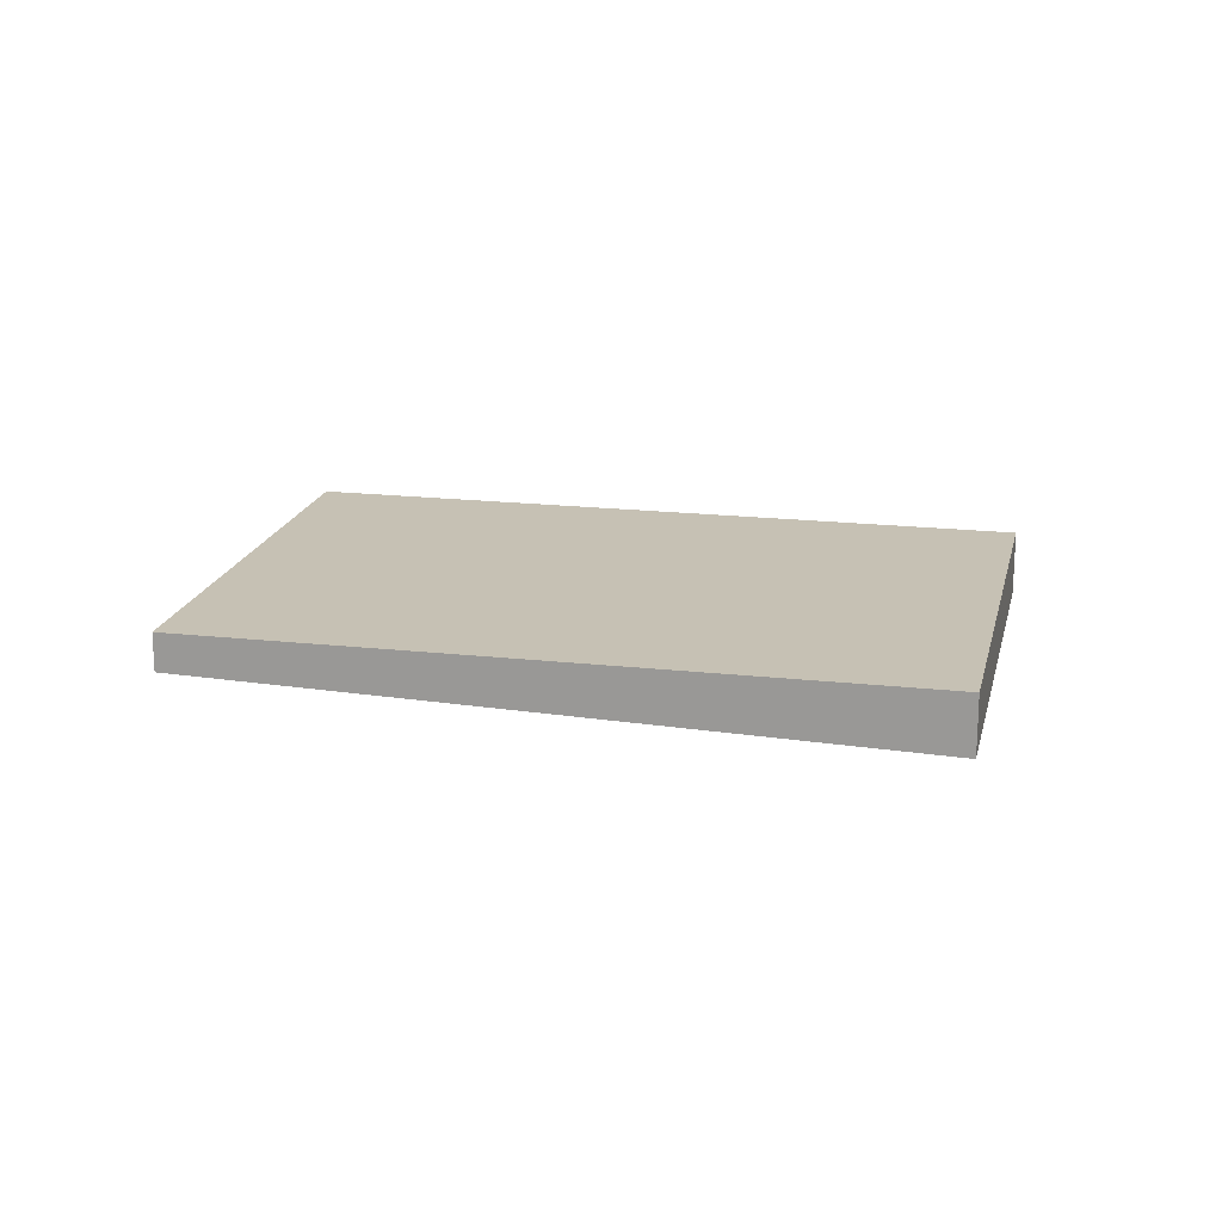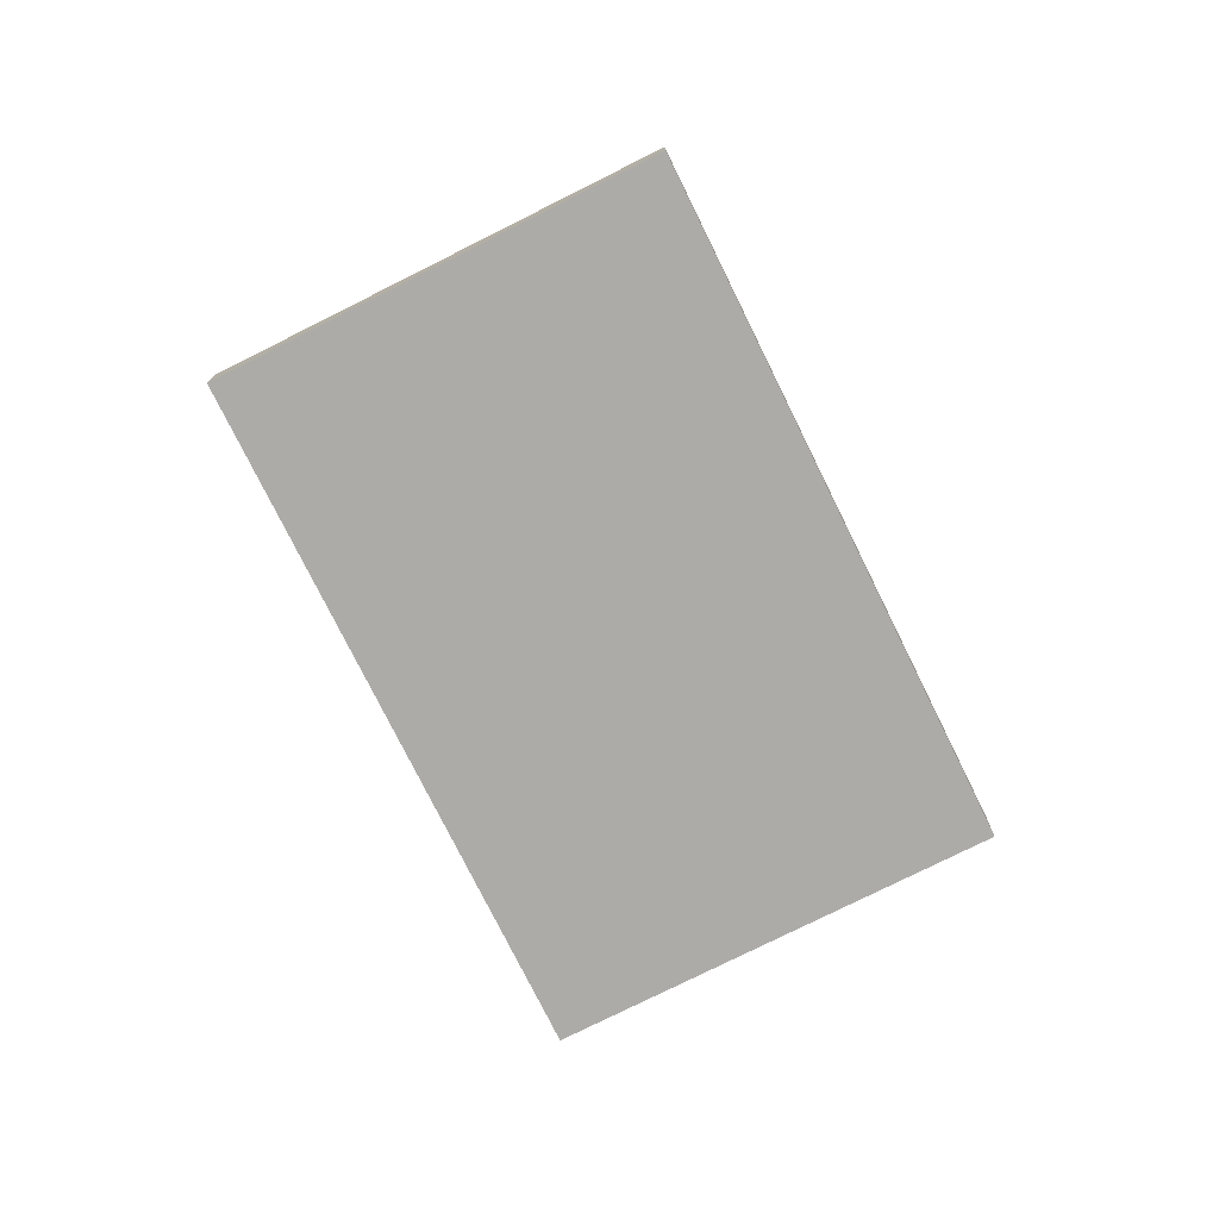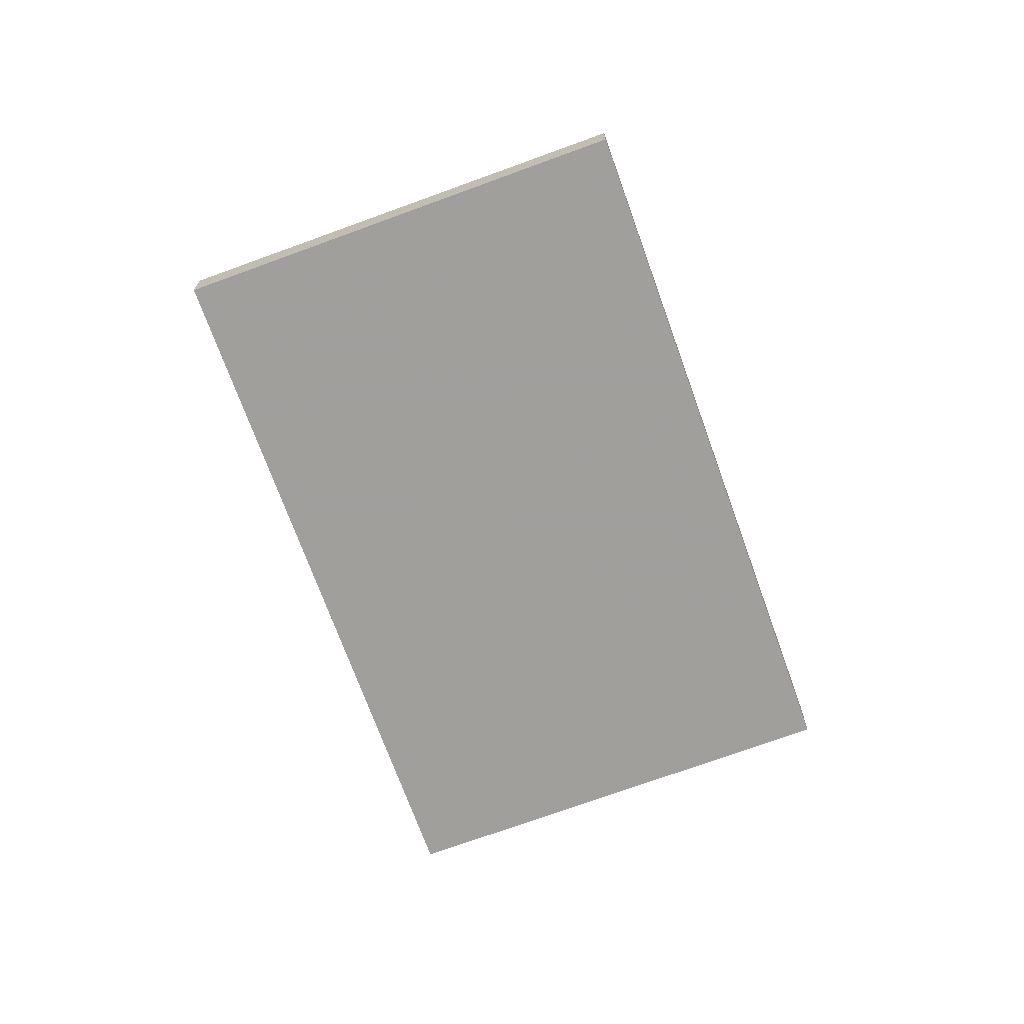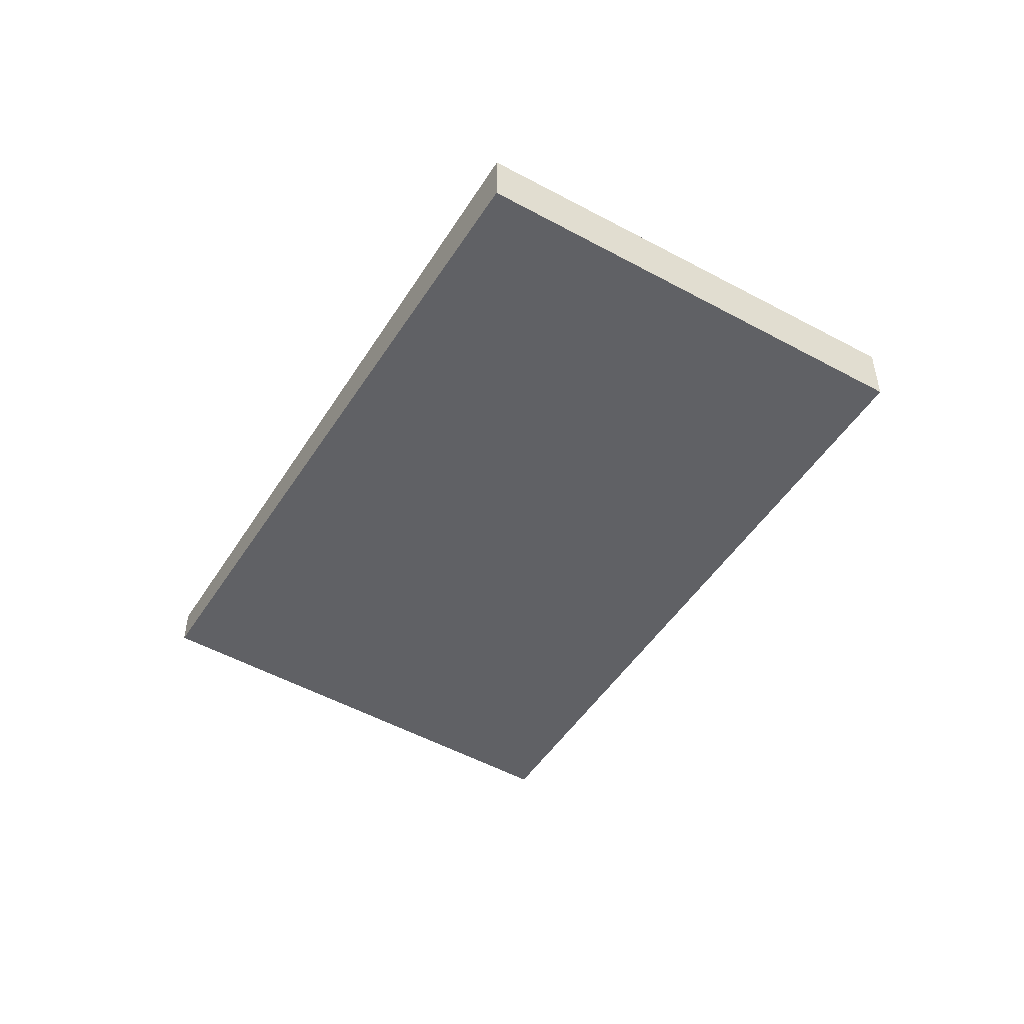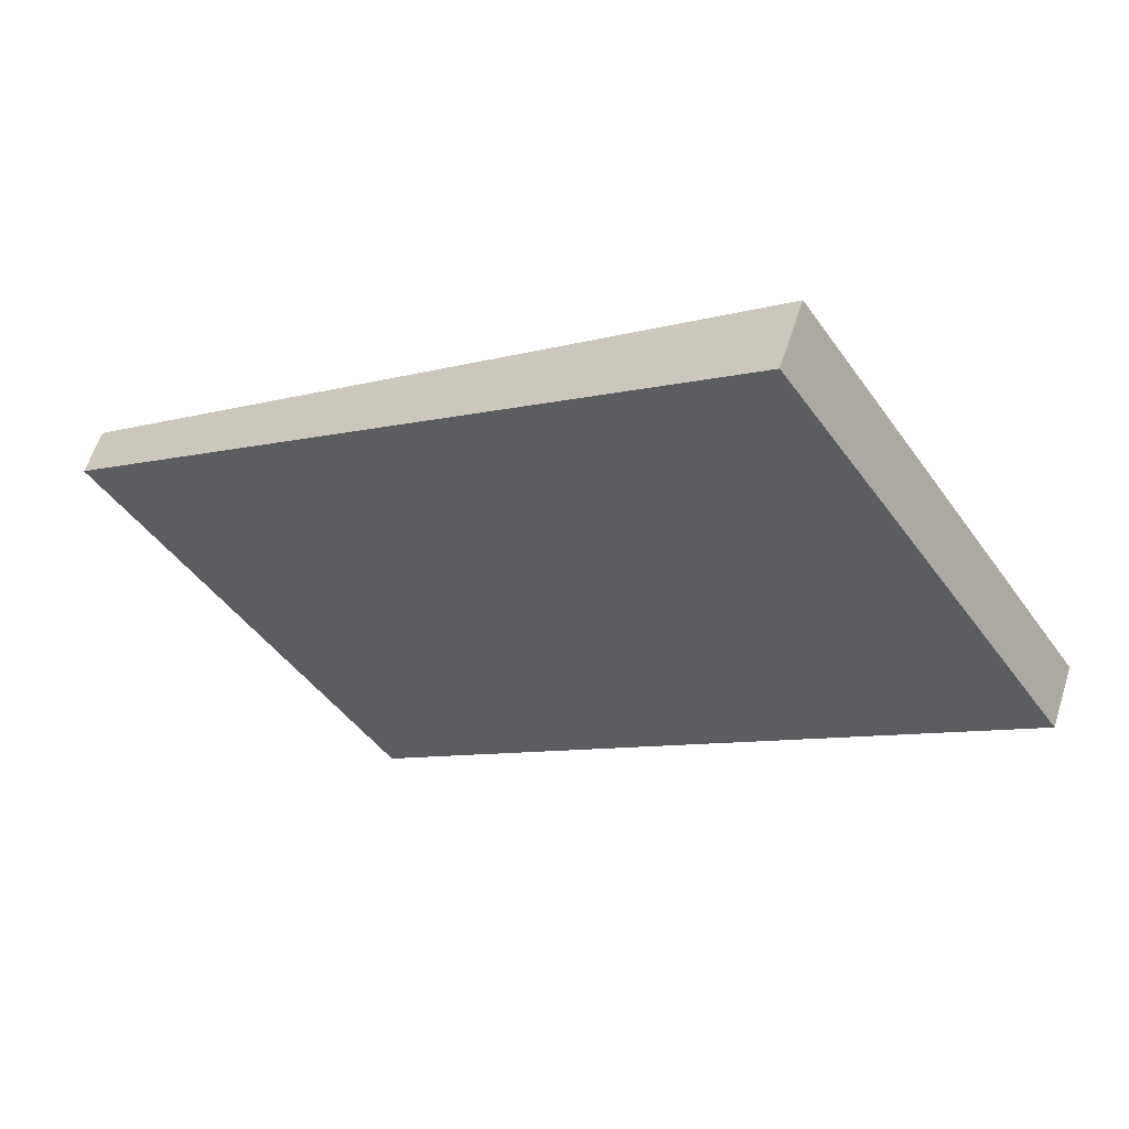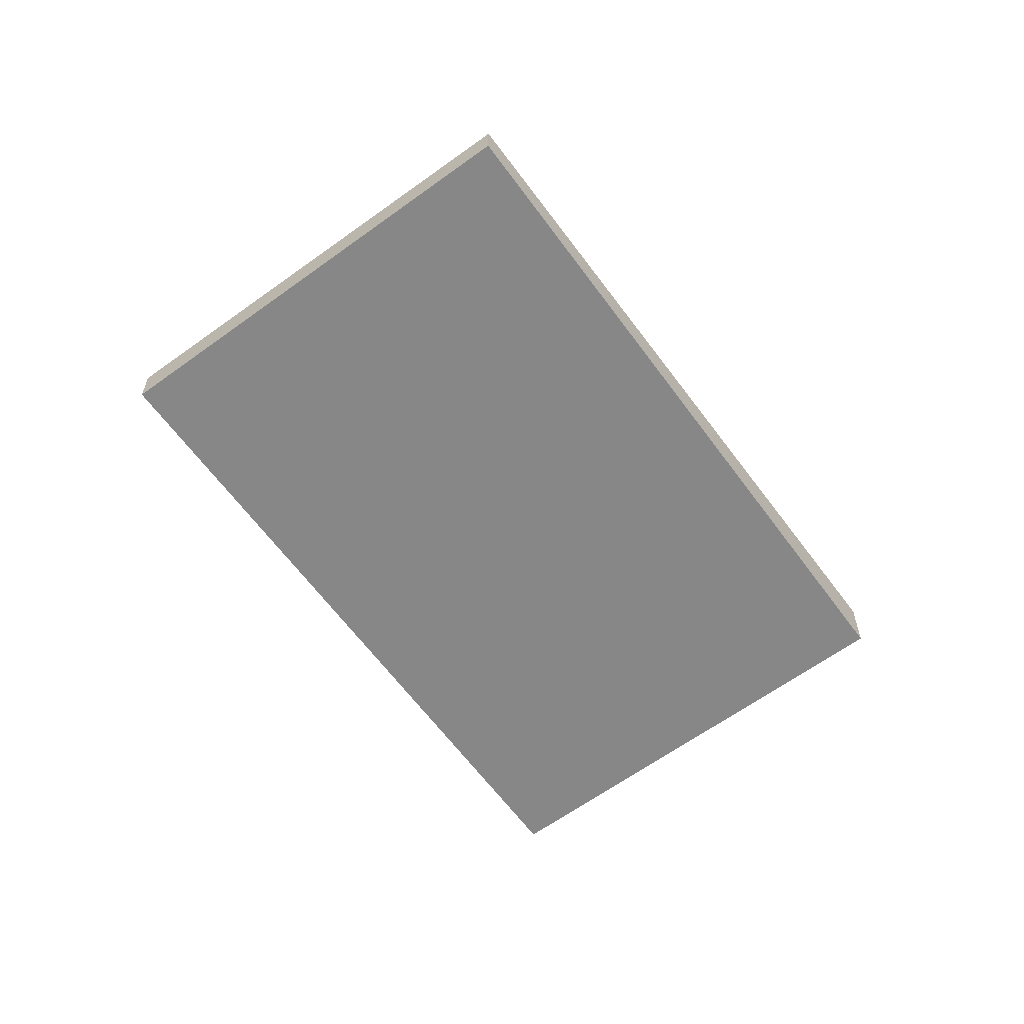
<metadata>
{"format":"obj","ext":"obj","renderer":"f3d","projection":"perspective","resolution":1024,"background":"white","views":[{"elev":18.5,"azim":46.4,"up":"+Z"},{"elev":-74.7,"azim":-29.5,"up":"+Z"},{"elev":-69.5,"azim":-36.0,"up":"+Z"},{"elev":-50.3,"azim":93.1,"up":"+Z"},{"elev":58.5,"azim":17.7,"up":"+Y"},{"elev":-60.9,"azim":-19.6,"up":"+Z"}]}
</metadata>
<code>
v -465.9 -1905 -0.2439
v -464.9 -1907 -0.2261
v -467.2 -1908 -0.1447
v -468.2 -1907 -0.1624
v -464.9 -1907 -0.2261
v -465.9 -1905 -0.2439
v -465.9 -1905 0
v -464.9 -1907 2.776e-17
v -467.2 -1908 -0.1447
v -464.9 -1907 -0.2261
v -464.9 -1907 2.776e-17
v -467.2 -1908 0
v -468.2 -1907 -0.1624
v -467.2 -1908 -0.1447
v -467.2 -1908 0
v -468.2 -1907 0
v -465.9 -1905 -0.2439
v -468.2 -1907 -0.1624
v -468.2 -1907 0
v -465.9 -1905 0
v -465.9 -1905 0
v -464.9 -1907 0
v -467.2 -1908 0
v -468.2 -1907 0
f 2 3 4 1
f 6 7 8 5
f 10 11 12 9
f 14 15 16 13
f 18 19 20 17
f 22 23 24 21

</code>
